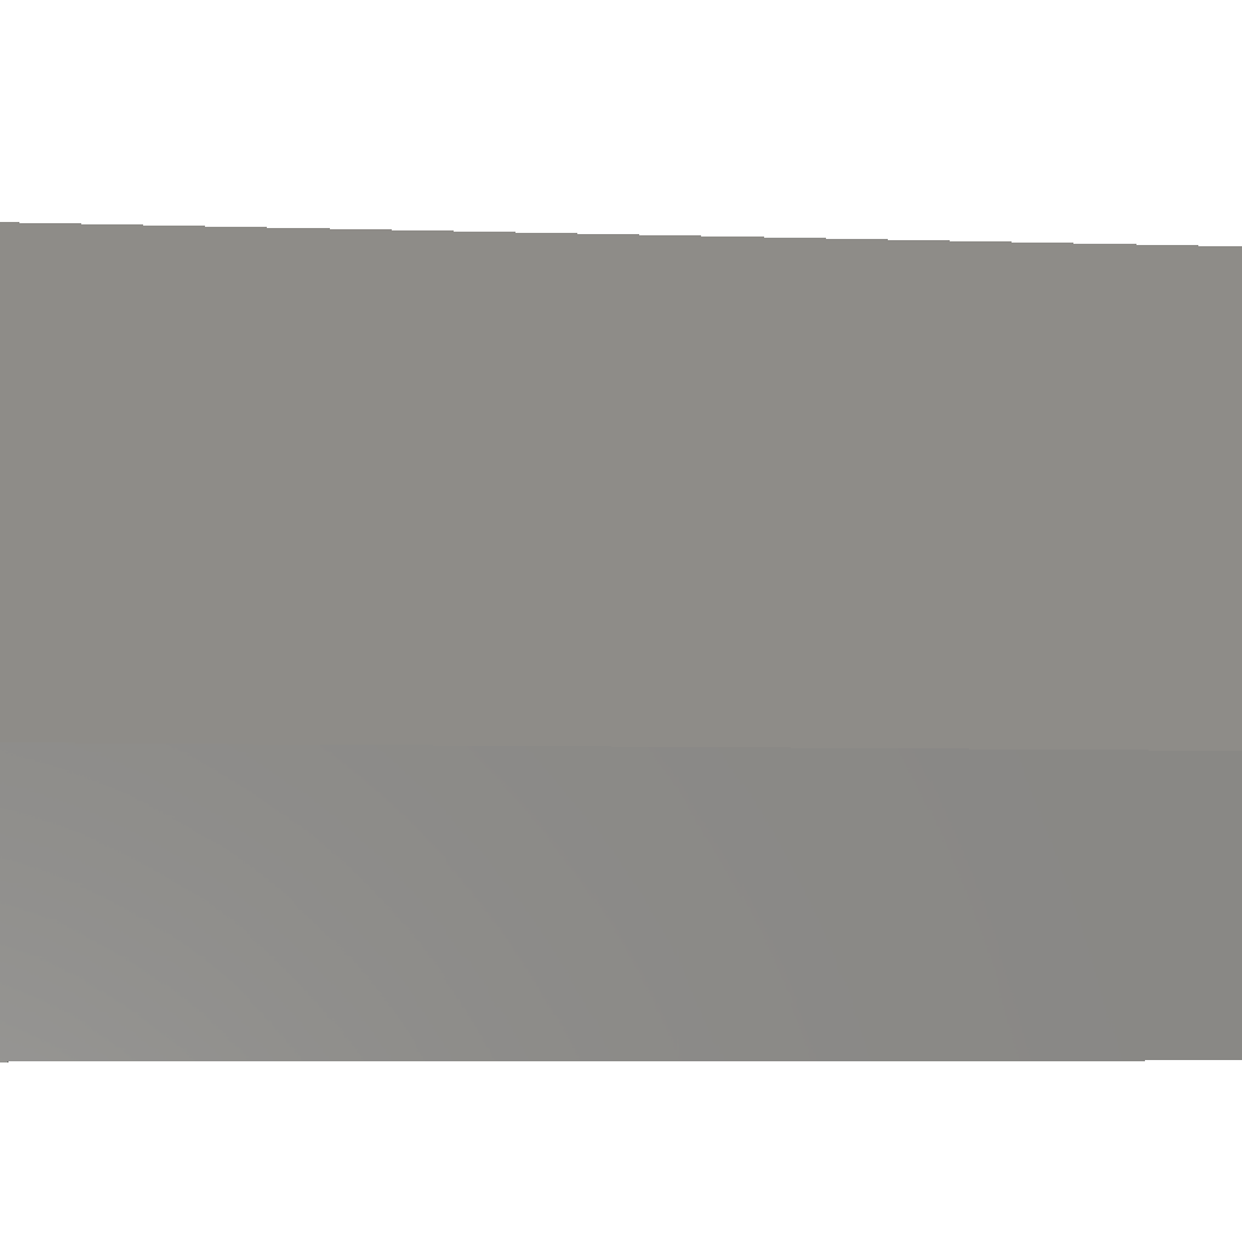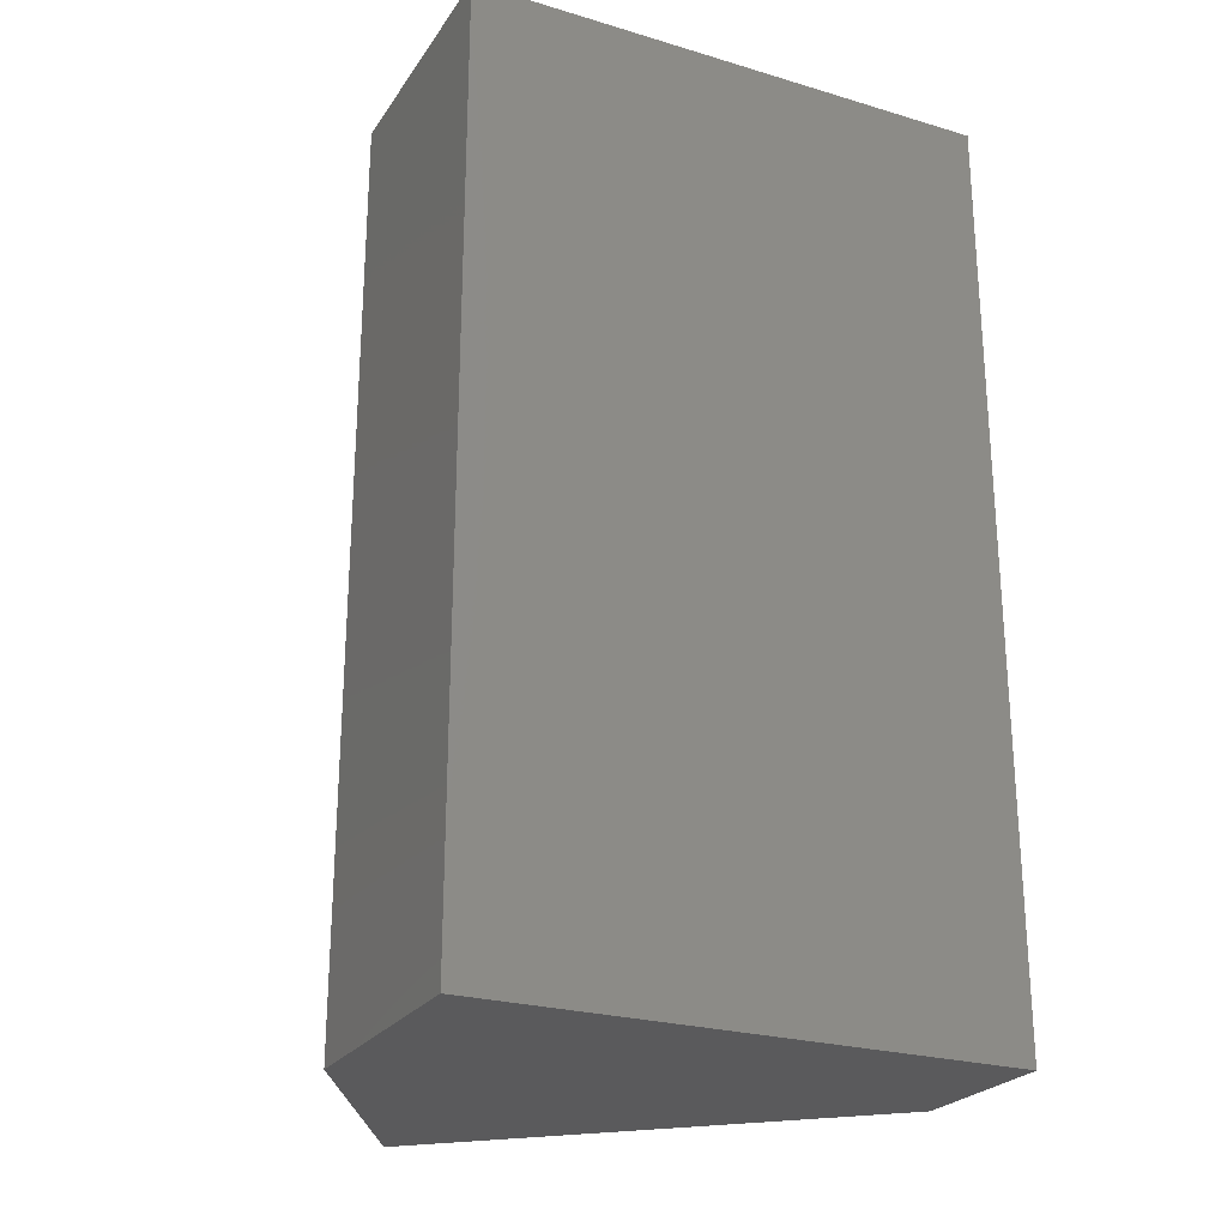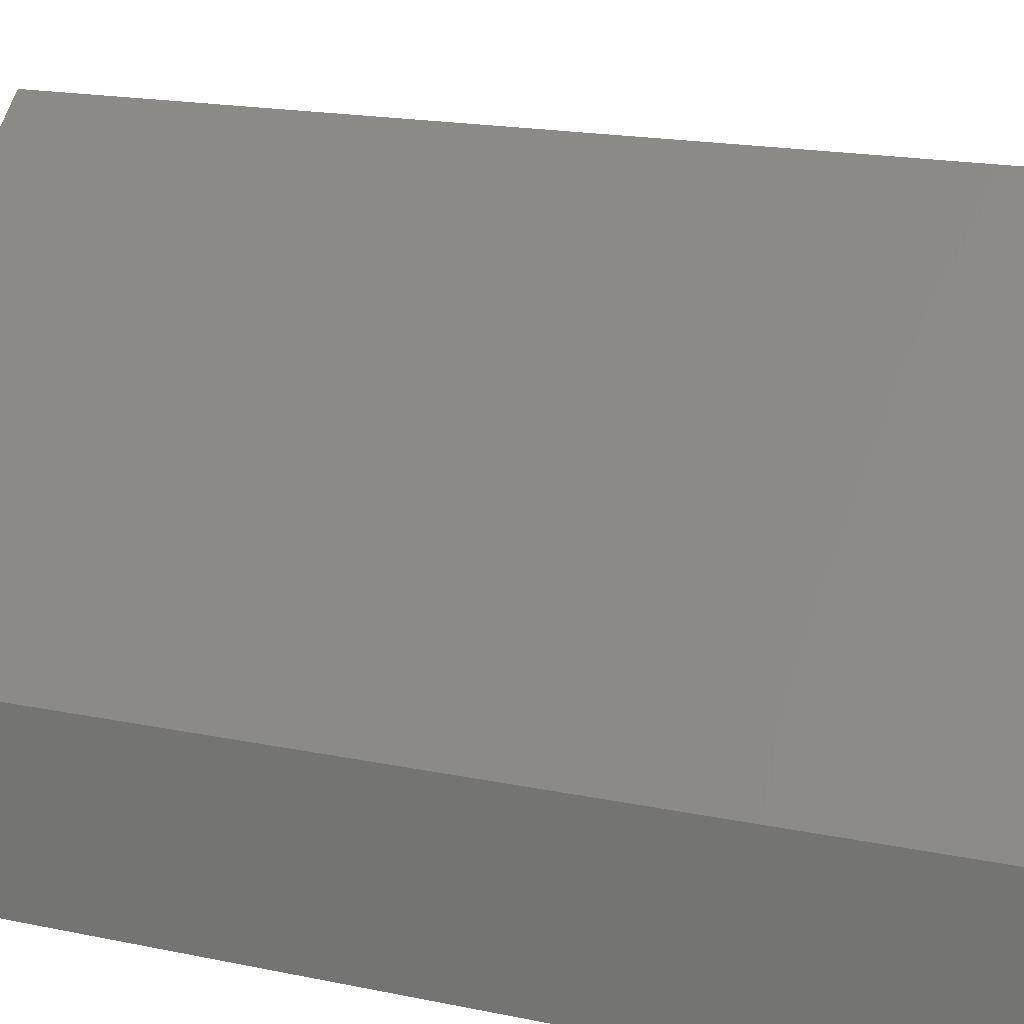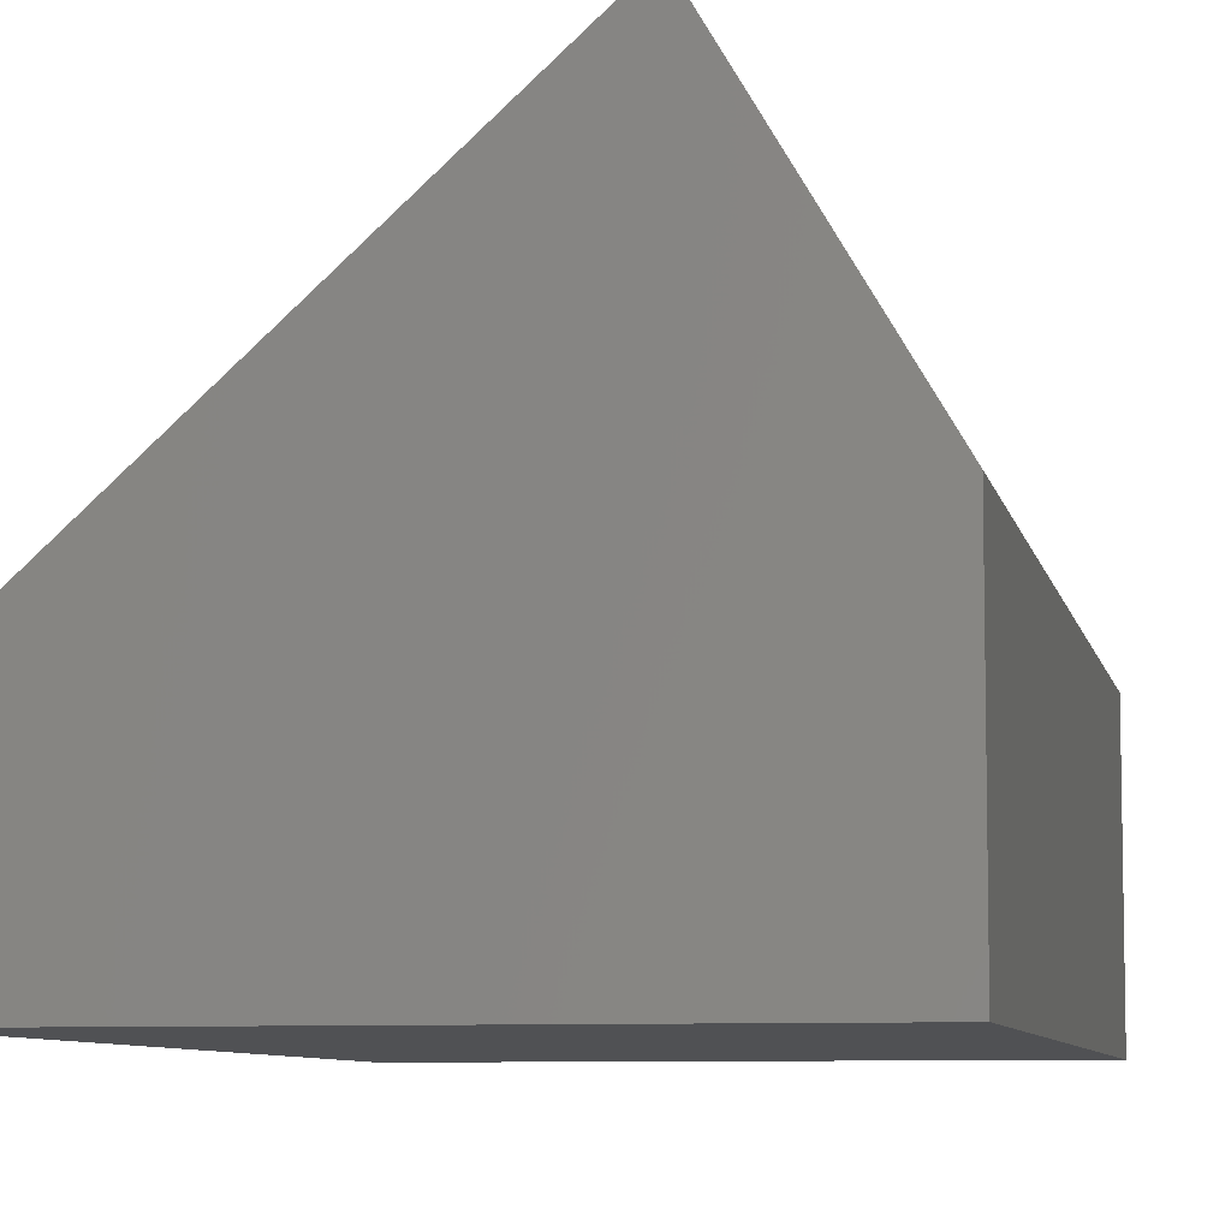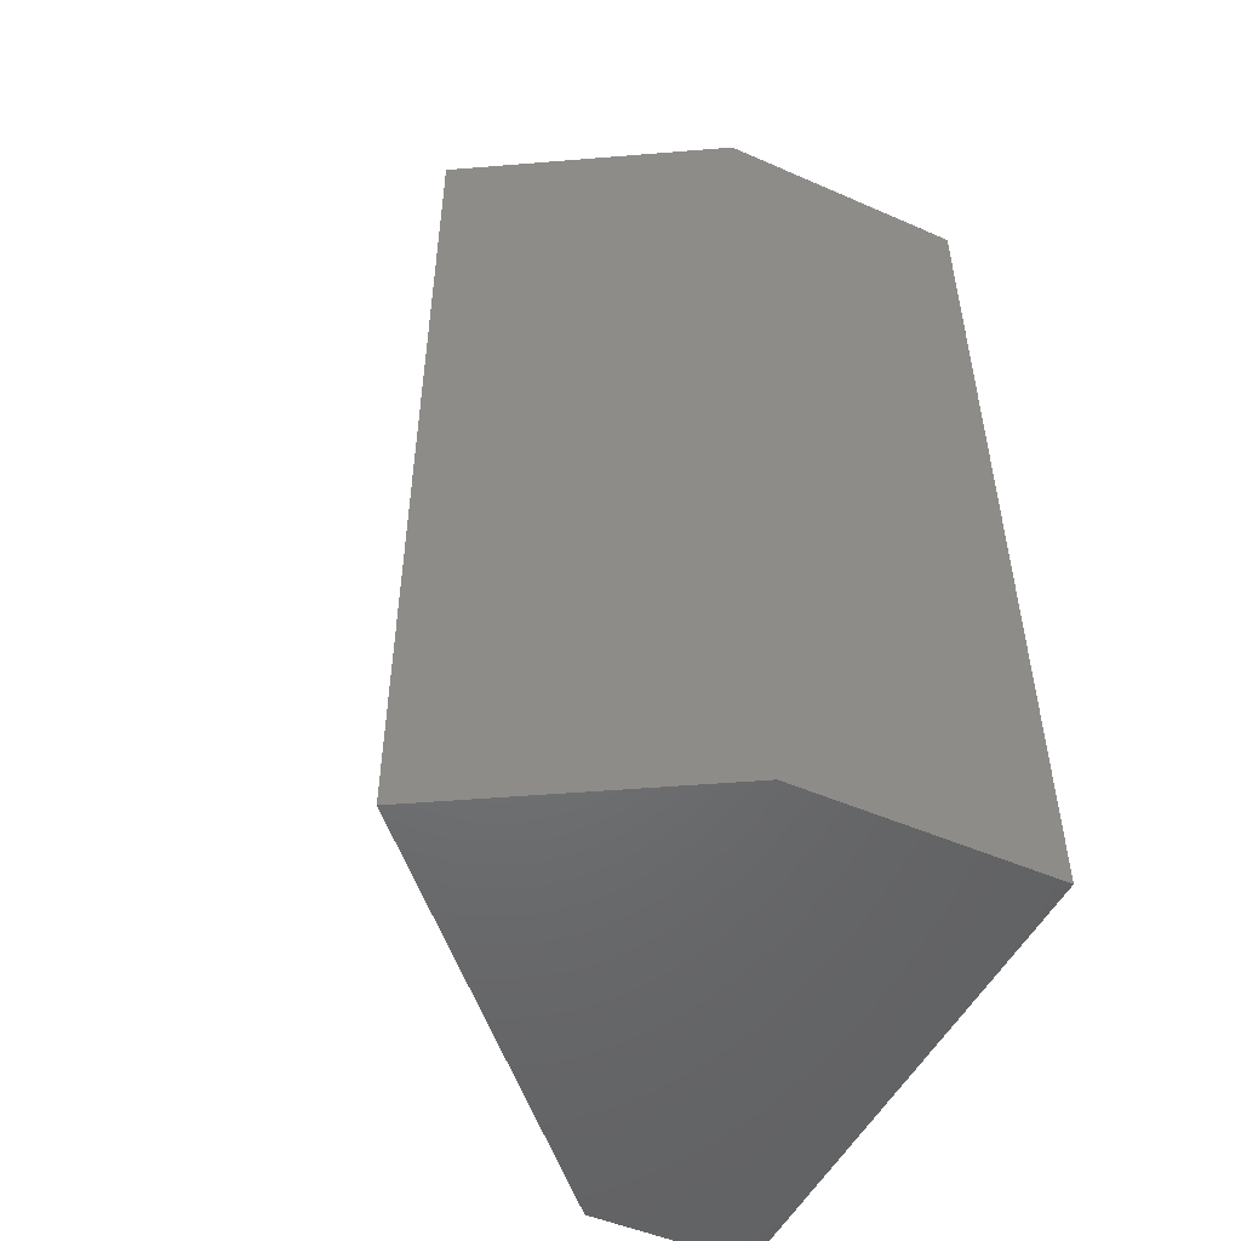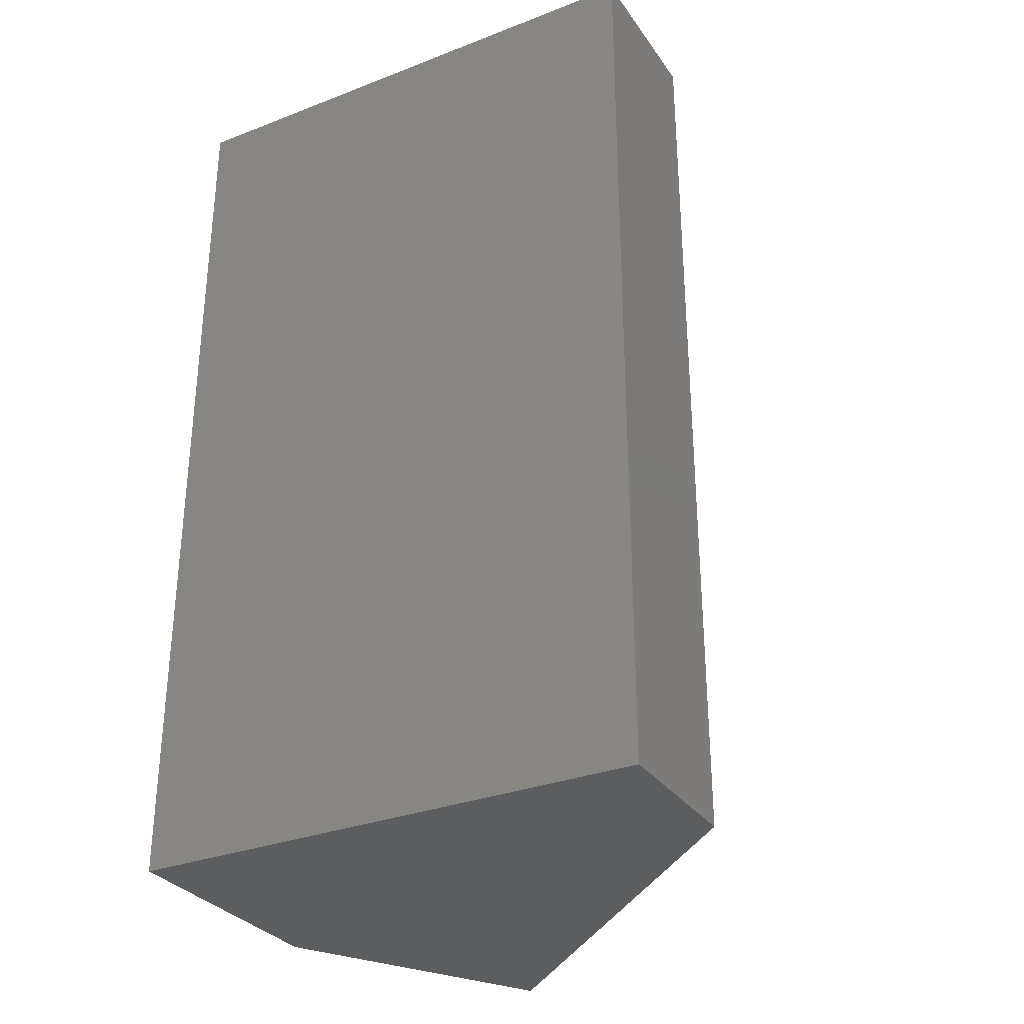
<metadata>
{"format":"stl","ext":"stl","renderer":"f3d","projection":"perspective","resolution":1024,"background":"white","views":[{"elev":-5.8,"azim":-95.6,"up":"+Z"},{"elev":-24.7,"azim":154.1,"up":"+Y"},{"elev":17.0,"azim":-66.6,"up":"+Z"},{"elev":-7.6,"azim":11.2,"up":"+Z"},{"elev":-50.1,"azim":64.5,"up":"+Y"},{"elev":-31.1,"azim":-151.2,"up":"+Y"}]}
</metadata>
<code>
# stl→obj: 15 verts, 26 faces
v -0.03968 -0.01587 -0.02064
v -1.013 -0.8571 -0.02064
v -1.013 -0.01587 -0.02064
v -0.03968 -0.8571 -0.02064
v -1.013 -0.8571 0.2757
v -1.013 -0.01587 0.2757
v -0.03968 -0.01587 0.445
v -0.03968 -0.8571 0.445
v -1.013 0.8571 -0.02064
v -0.03968 0.8571 -0.02064
v -0.3148 -0.8571 0.9106
v -0.3148 -0.01587 0.9106
v -1.013 0.8571 0.2757
v -0.03968 0.8571 0.445
v -0.3148 0.8571 0.9106
f 1 2 3
f 1 4 2
f 3 5 6
f 3 2 5
f 7 4 1
f 7 8 4
f 1 3 9
f 1 9 10
f 4 5 2
f 8 5 4
f 11 5 8
f 6 11 12
f 6 5 11
f 3 6 13
f 3 13 9
f 12 8 7
f 12 11 8
f 7 1 10
f 7 10 14
f 10 9 13
f 14 10 13
f 15 14 13
f 6 12 15
f 6 15 13
f 12 7 14
f 12 14 15

</code>
